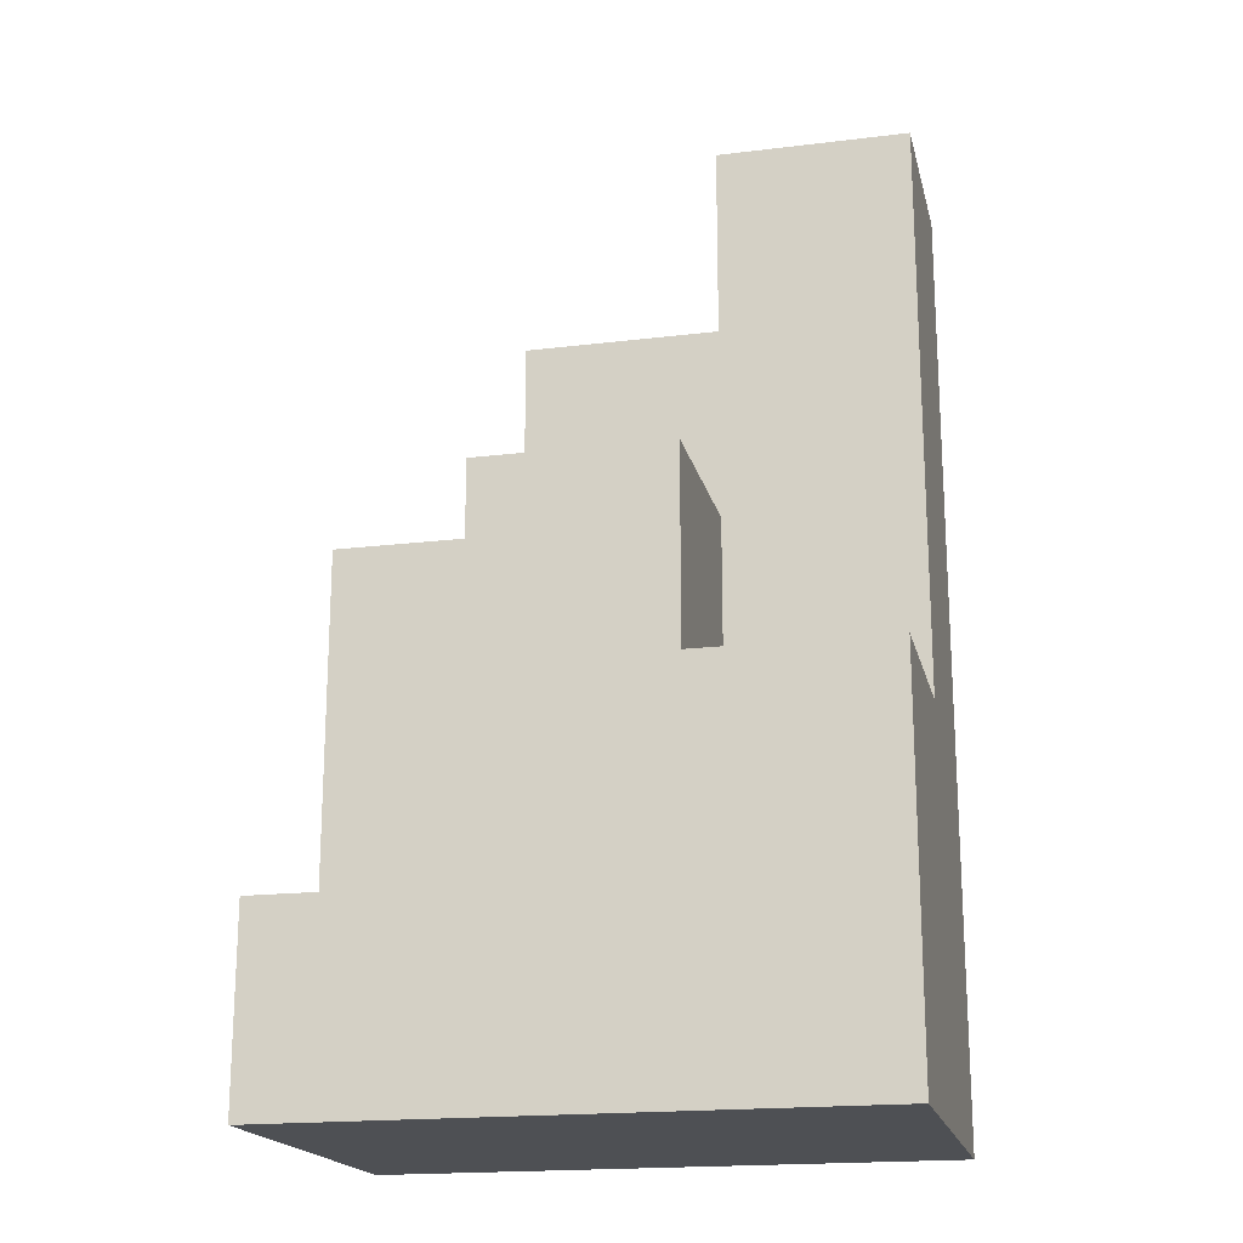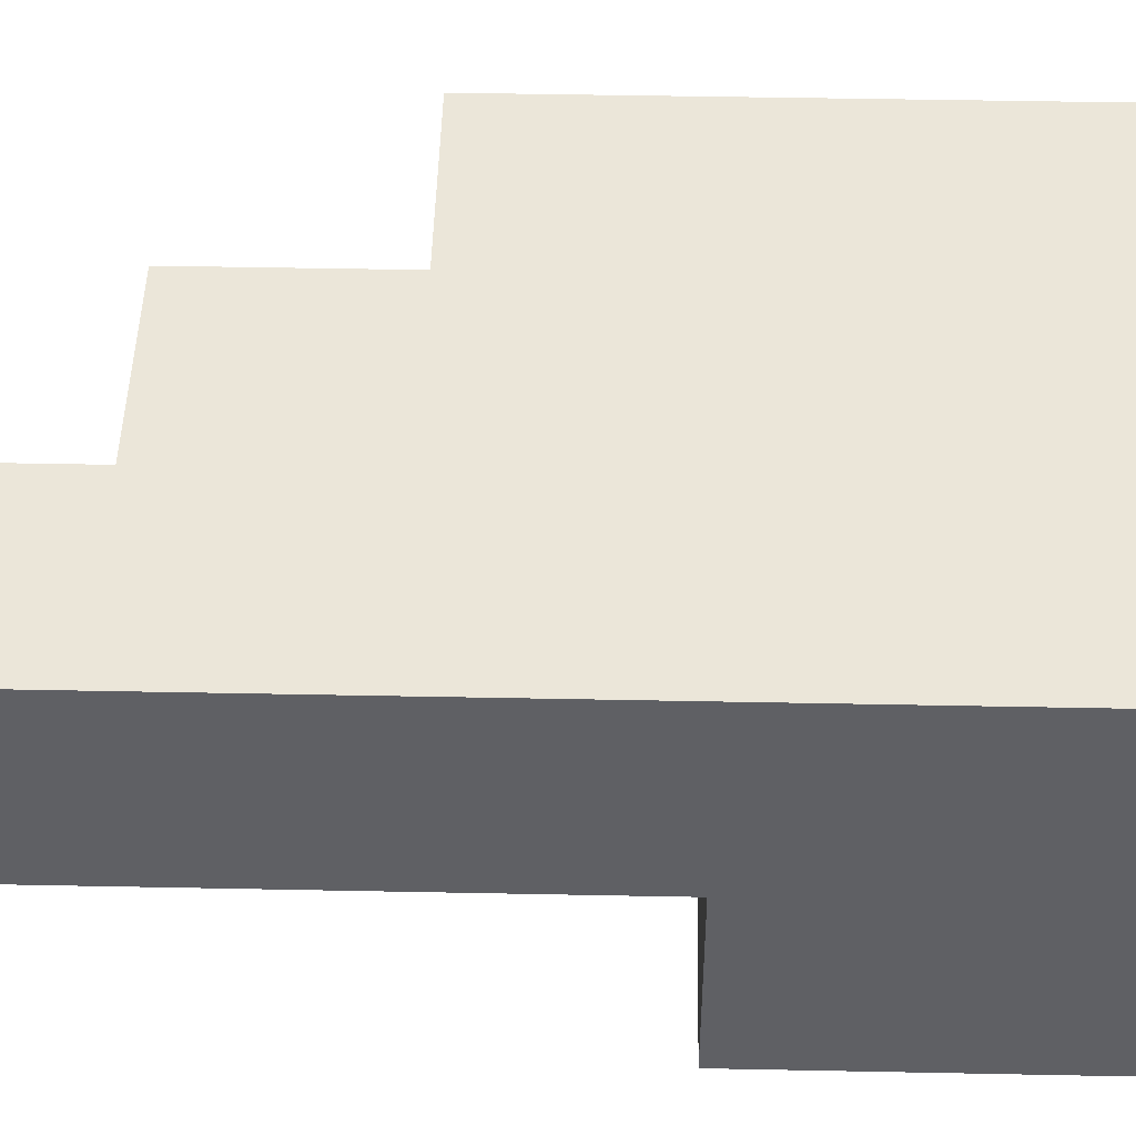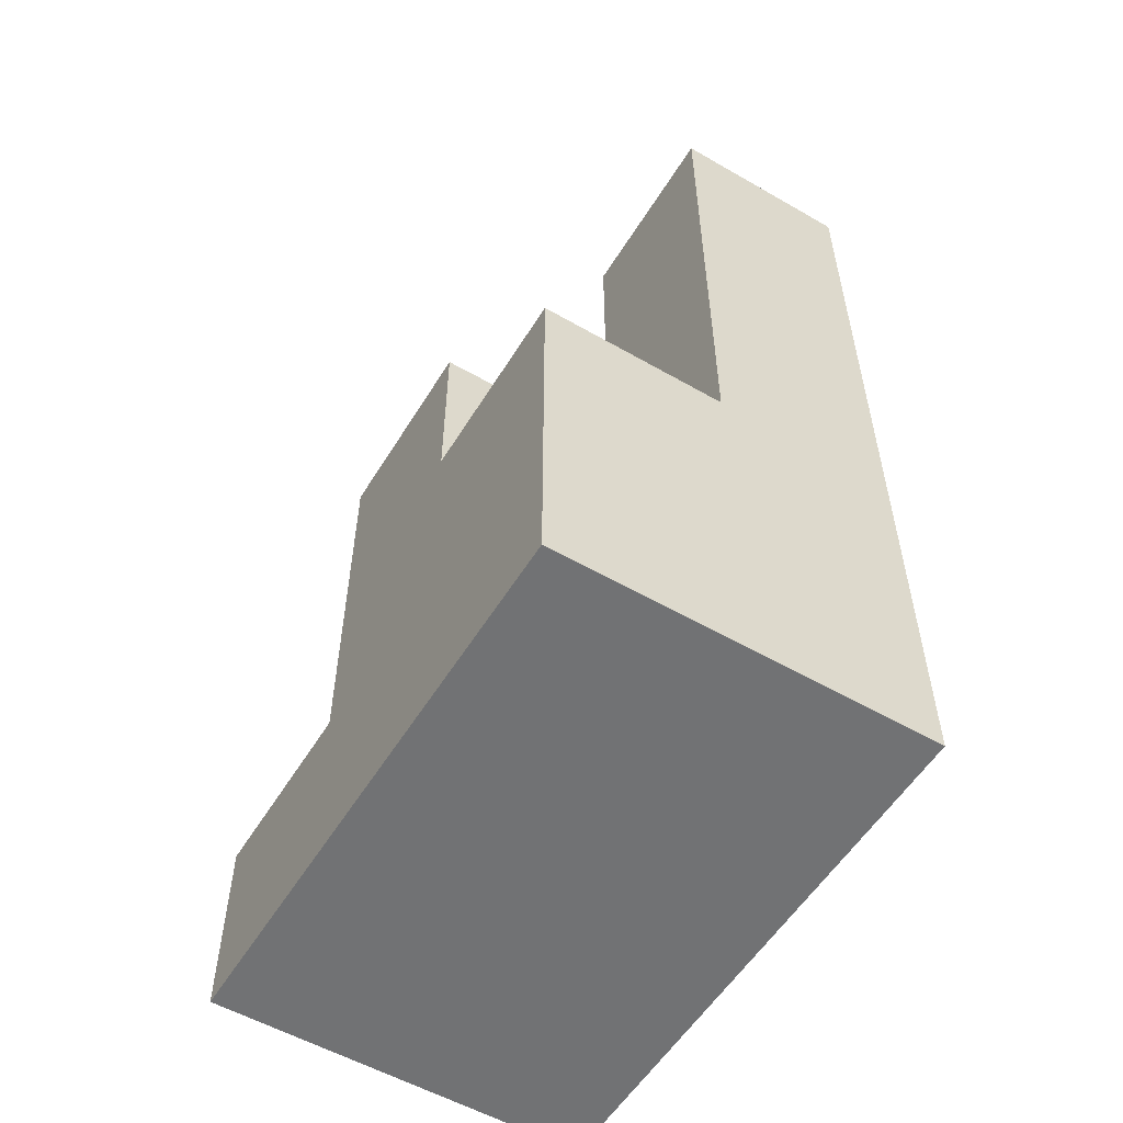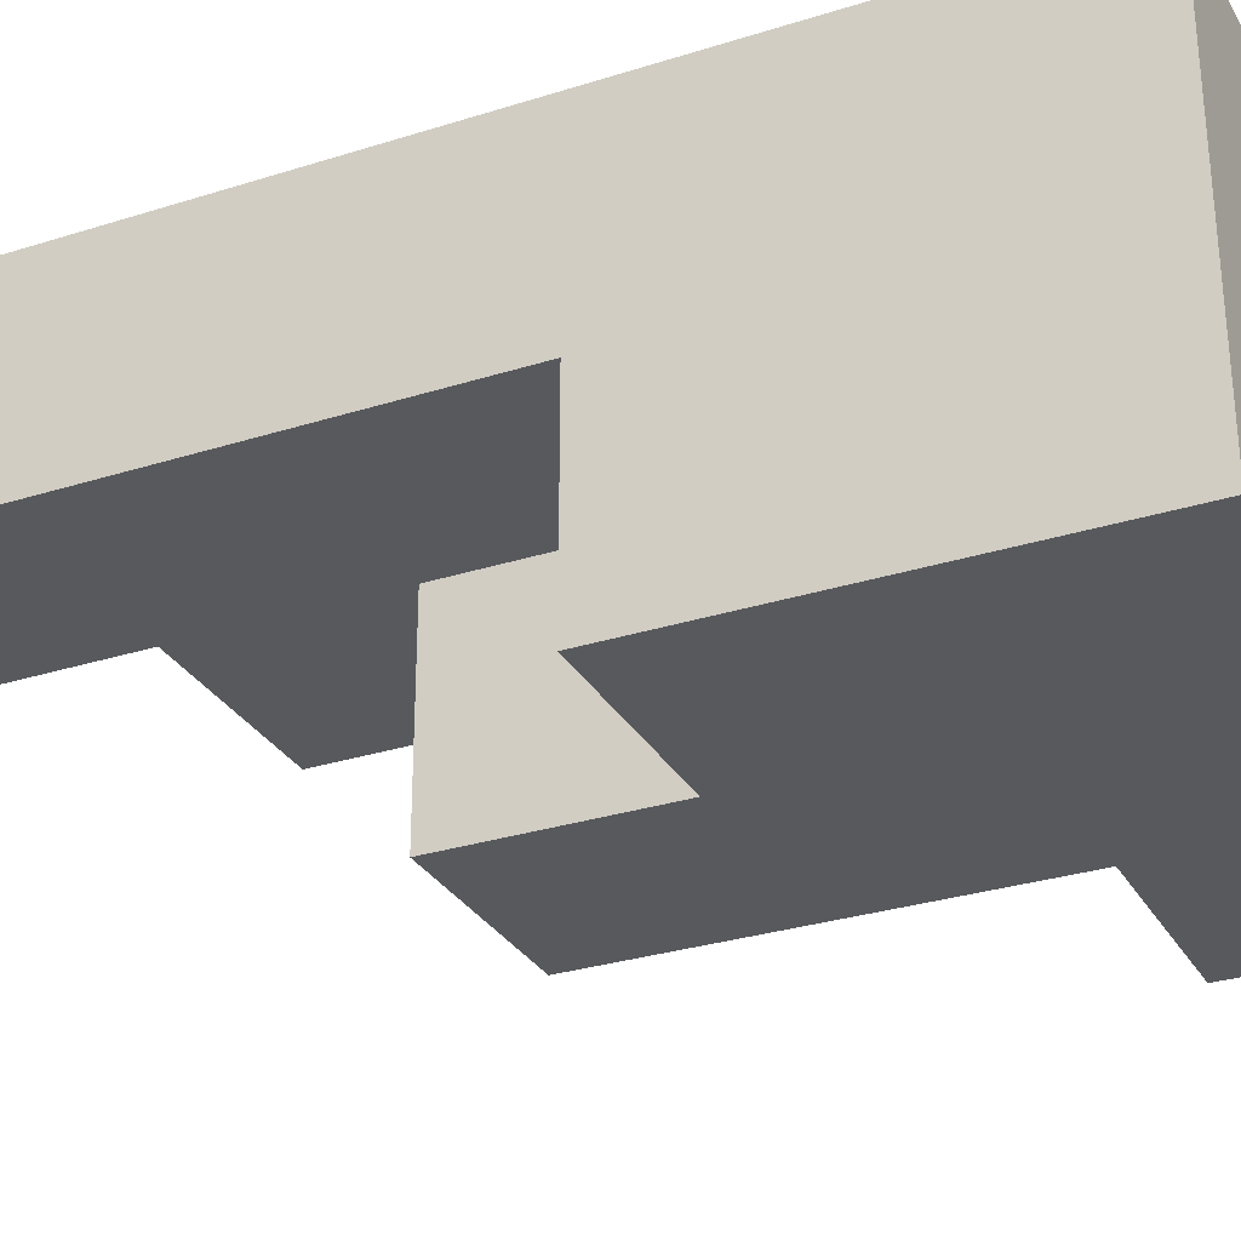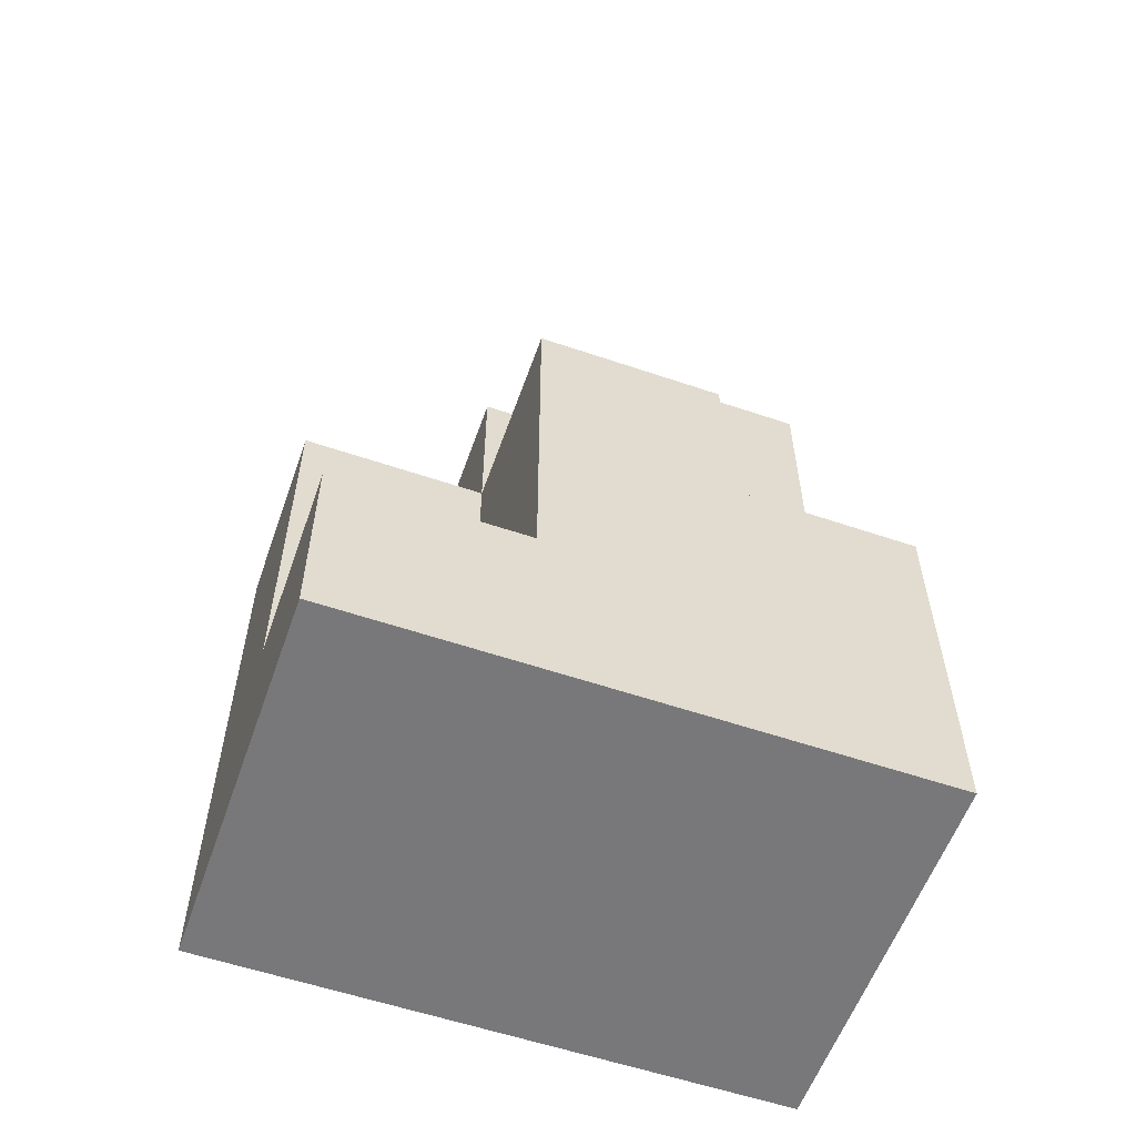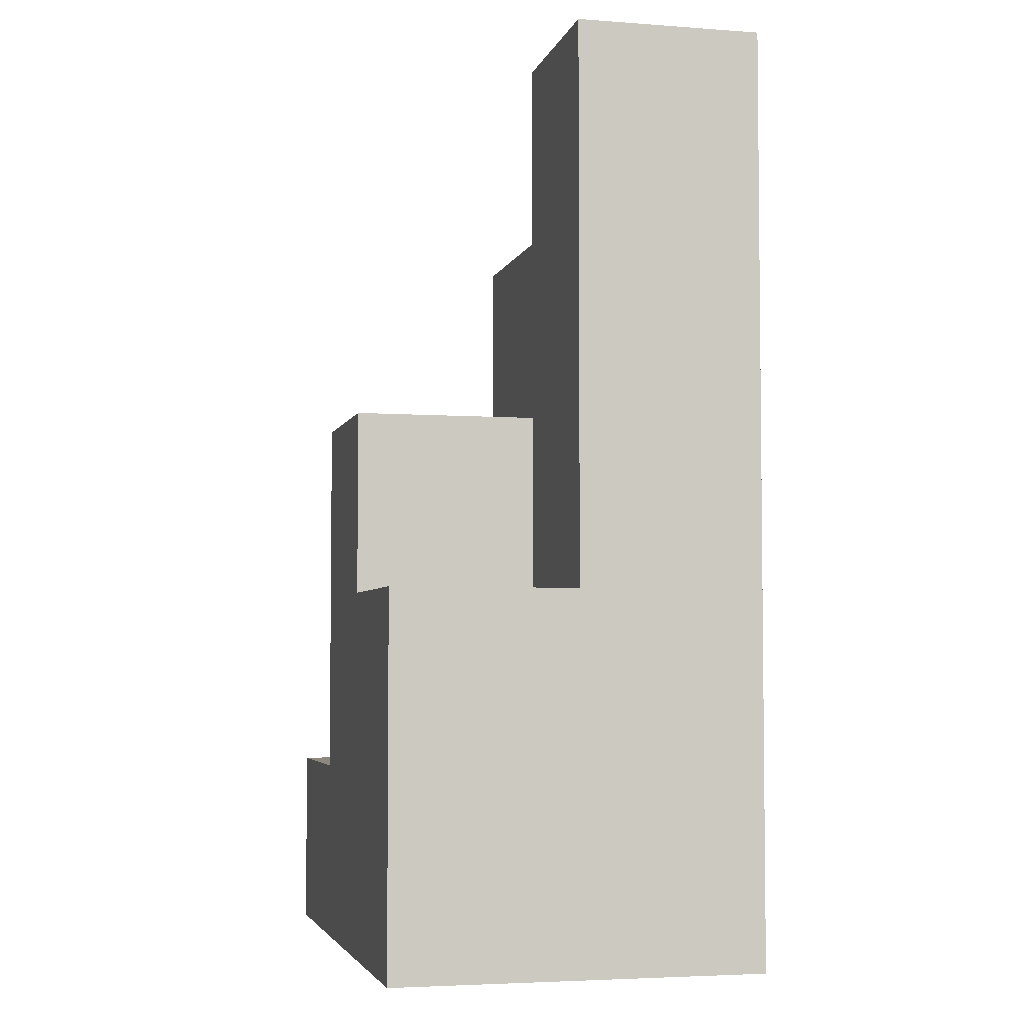
<metadata>
{"format":"obj","ext":"obj","renderer":"f3d","projection":"perspective","resolution":1024,"background":"white","views":[{"elev":-18.9,"azim":-167.0,"up":"+Y"},{"elev":46.8,"azim":-88.7,"up":"+Z"},{"elev":-55.5,"azim":-121.2,"up":"+Y"},{"elev":-29.8,"azim":-65.1,"up":"+Z"},{"elev":-57.6,"azim":160.6,"up":"+Y"},{"elev":-4.2,"azim":-103.5,"up":"+Y"}]}
</metadata>
<code>
o
v -0.15 -0.25 0.1
v -0.15 -0.25 -0.1
v -0.15 -0.05 0
v -0.15 -0.05 -0.1
v -0.15 0.25 0.1
v -0.15 0.25 0
v -0.05 -0.05 0
v -0.05 -0.05 -0.1
v -0.05 0.05 0
v -0.05 0.05 -0.1
v -0.05 0.15 0.1
v -0.05 0.15 0
v -0.05 0.25 0.1
v -0.05 0.25 0
v 0.05 -0.15 0
v 0.05 -0.15 -0.1
v 0.05 0.05 0.1
v 0.05 0.05 0
v 0.05 0.05 -0.1
v 0.05 0.15 0.1
v 0.05 0.15 0
v 0.15 -0.25 0.1
v 0.15 -0.25 -0.1
v 0.15 -0.15 0
v 0.15 -0.15 -0.1
v 0.15 0.05 0.1
v 0.15 0.05 0
v -0.15 -0.25 0.1
v -0.15 0.25 0.1
v -0.05 0.15 0.1
v -0.05 0.25 0.1
v 0.05 0.05 0.1
v 0.05 0.15 0.1
v 0.15 -0.25 0.1
v 0.15 0.05 0.1
v -0.15 -0.05 0
v -0.15 0.25 0
v -0.05 -0.05 0
v -0.05 0.05 0
v -0.05 0.15 0
v -0.05 0.25 0
v 0.05 -0.15 0
v 0.05 0.05 0
v 0.05 0.15 0
v 0.15 -0.15 0
v 0.15 0.05 0
v -0.15 -0.25 -0.1
v -0.15 -0.05 -0.1
v -0.05 -0.05 -0.1
v -0.05 0.05 -0.1
v 0.05 -0.15 -0.1
v 0.05 0.05 -0.1
v 0.15 -0.25 -0.1
v 0.15 -0.15 -0.1
v -0.15 -0.25 0.1
v 0.15 -0.25 0.1
v -0.15 -0.25 -0.1
v 0.15 -0.25 -0.1
v 0.05 -0.15 0
v 0.15 -0.15 0
v 0.05 -0.15 -0.1
v 0.15 -0.15 -0.1
v -0.15 -0.05 0
v -0.05 -0.05 0
v -0.15 -0.05 -0.1
v -0.05 -0.05 -0.1
v 0.05 0.05 0.1
v 0.15 0.05 0.1
v -0.05 0.05 0
v 0.05 0.05 0
v 0.15 0.05 0
v -0.05 0.05 -0.1
v 0.05 0.05 -0.1
v -0.05 0.15 0.1
v 0.05 0.15 0.1
v -0.05 0.15 0
v 0.05 0.15 0
v -0.15 0.25 0.1
v -0.05 0.25 0.1
v -0.15 0.25 0
v -0.05 0.25 0
f 3 2 1
f 4 2 3
f 5 3 1
f 6 3 5
f 9 8 7
f 10 8 9
f 11 12 13
f 13 12 14
f 15 16 18
f 18 16 19
f 17 18 20
f 20 18 21
f 22 23 24
f 24 23 25
f 22 24 26
f 26 24 27
f 30 29 28
f 31 29 30
f 32 30 28
f 33 30 32
f 34 32 28
f 35 32 34
f 36 37 38
f 38 37 39
f 39 37 40
f 40 37 41
f 39 40 43
f 43 40 44
f 42 43 45
f 45 43 46
f 47 48 49
f 47 49 51
f 49 50 51
f 51 50 52
f 47 51 53
f 53 51 54
f 57 56 55
f 58 56 57
f 59 60 61
f 61 60 62
f 63 64 65
f 65 64 66
f 67 68 70
f 70 68 71
f 69 70 72
f 72 70 73
f 74 75 76
f 76 75 77
f 78 79 80
f 80 79 81

</code>
